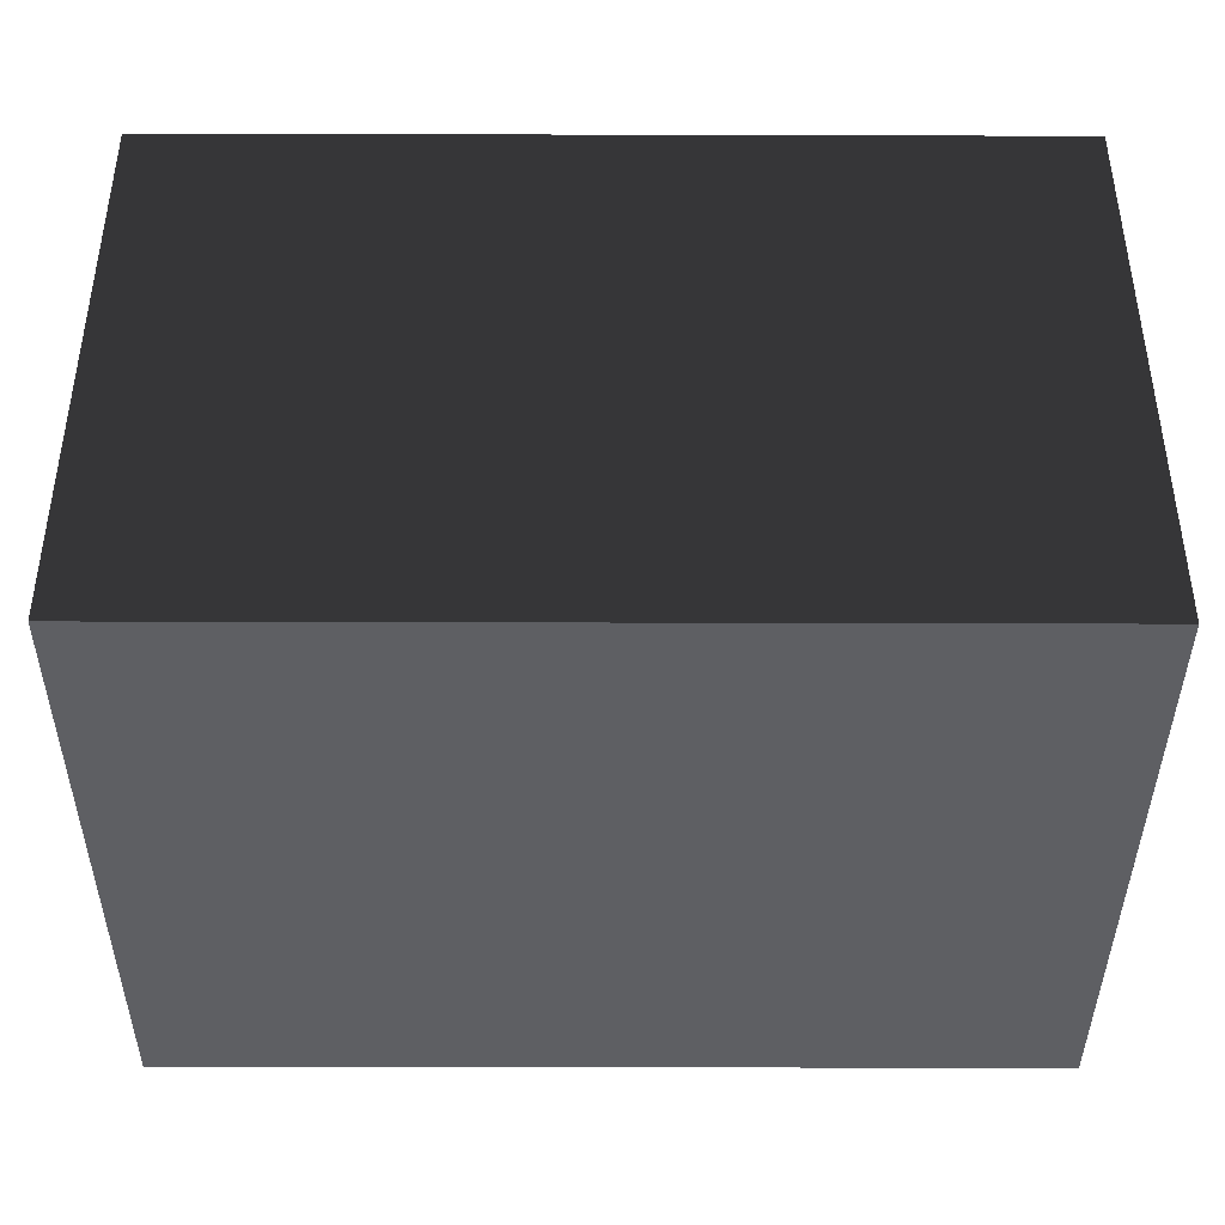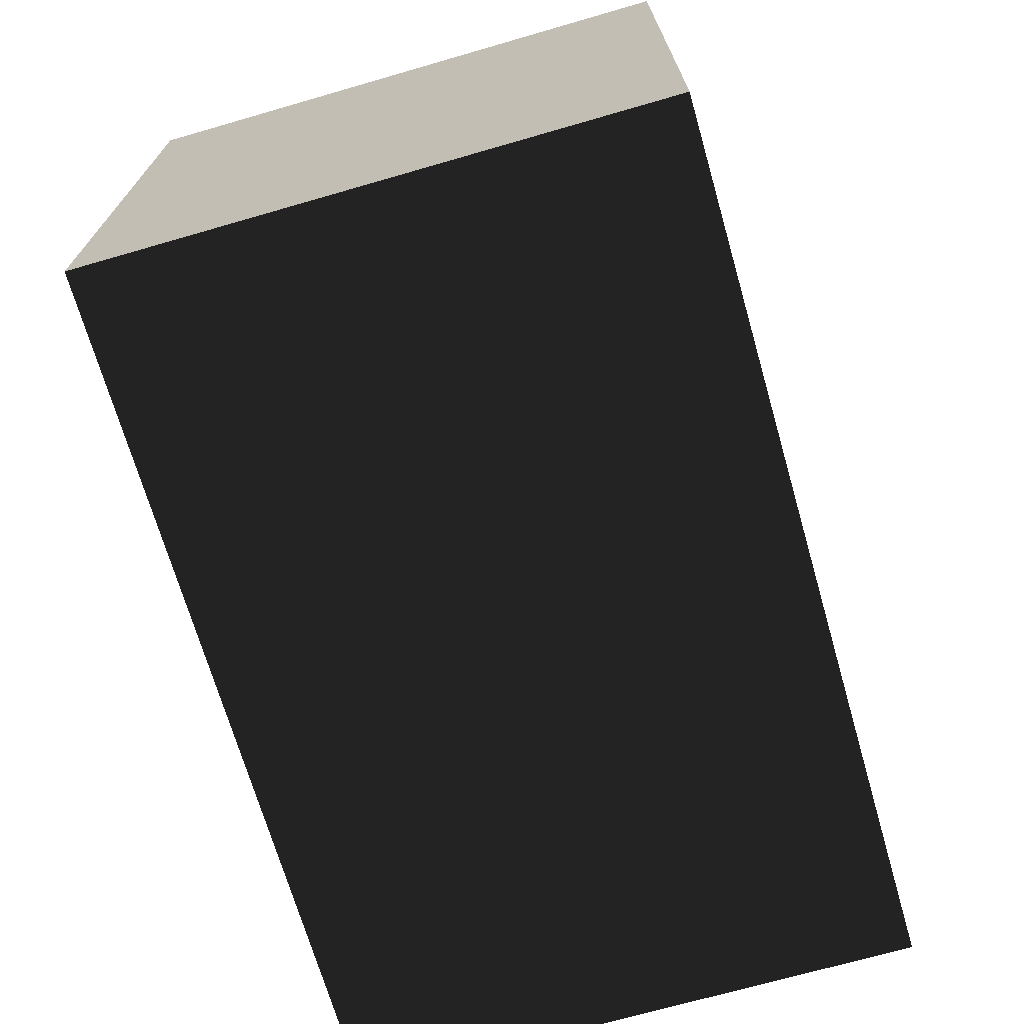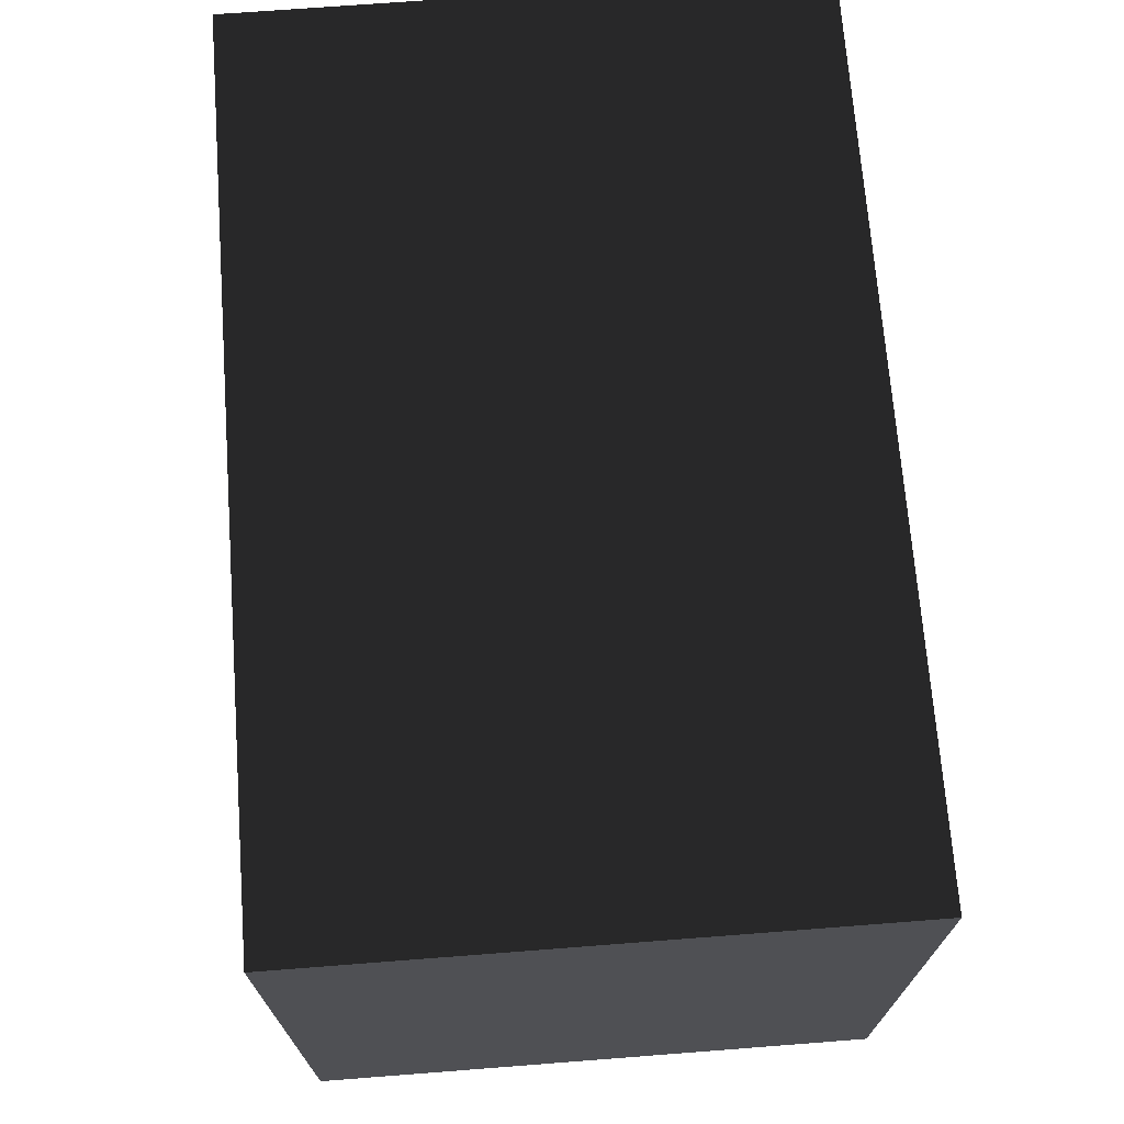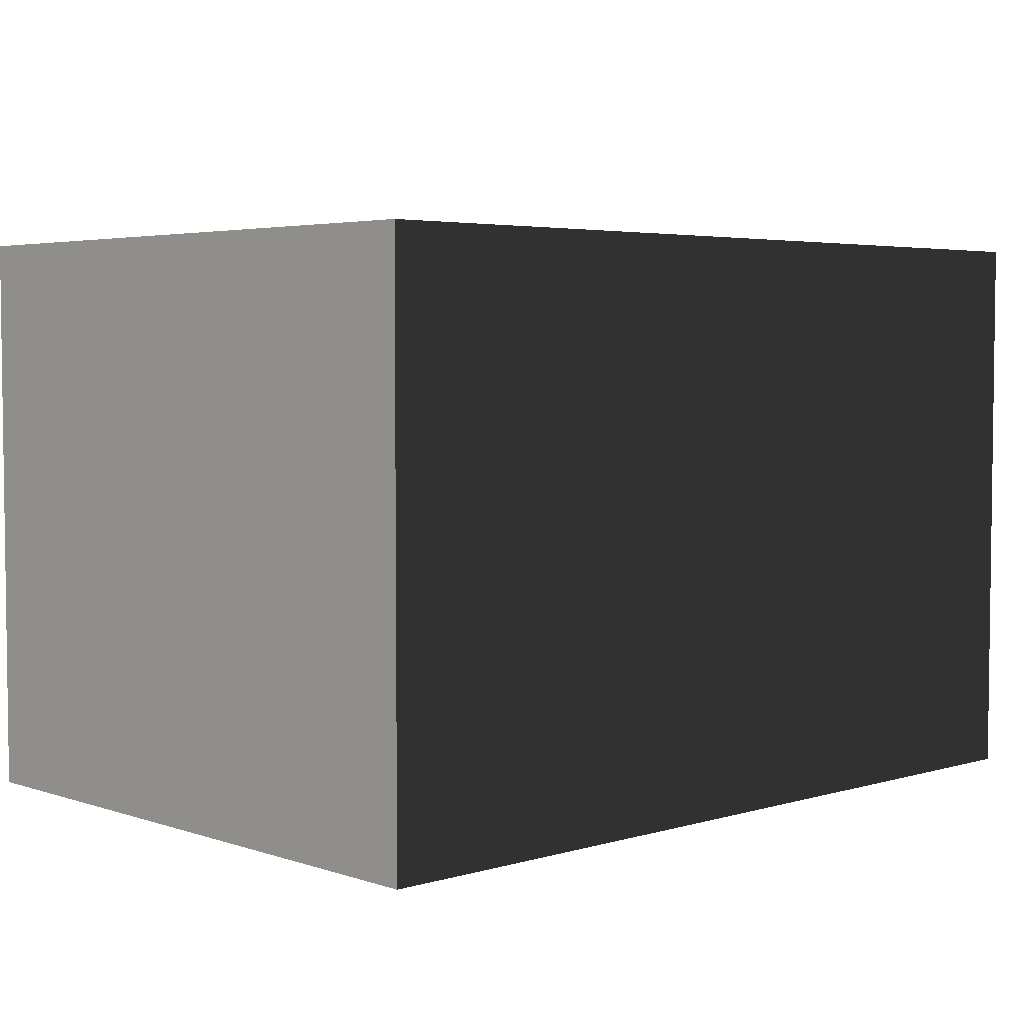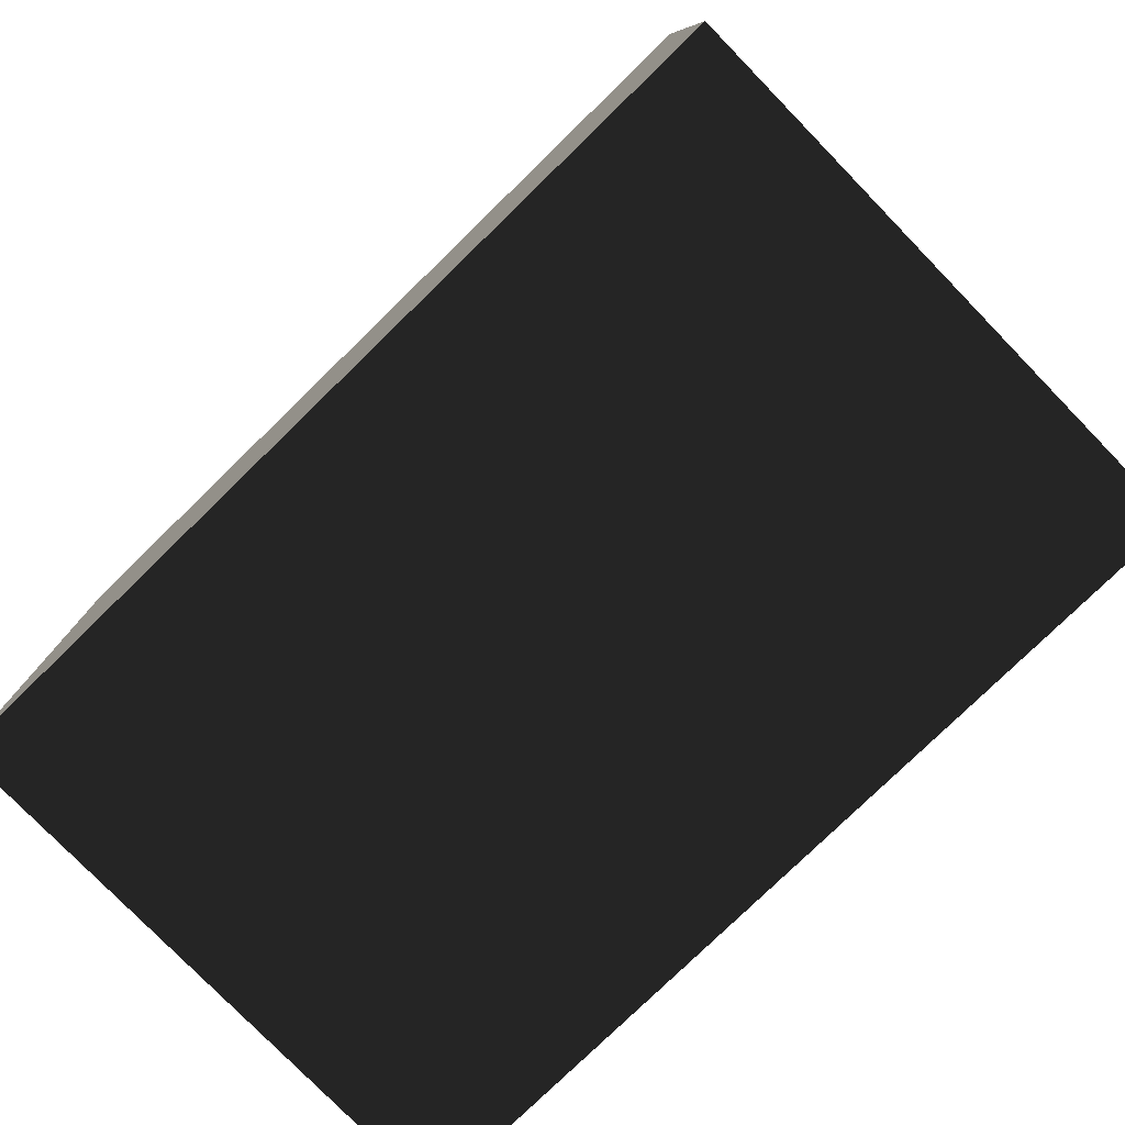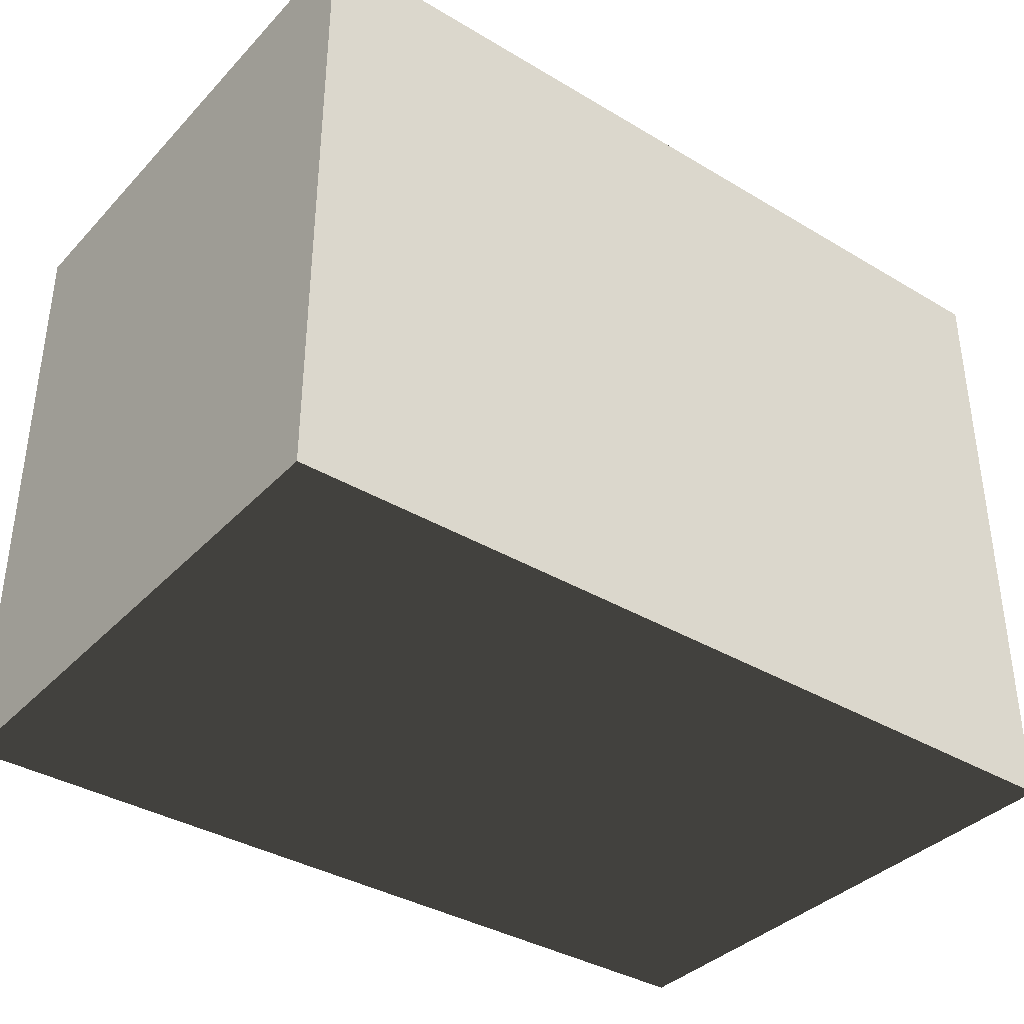
<metadata>
{"format":"obj","ext":"obj","renderer":"f3d","projection":"perspective","resolution":1024,"background":"white","views":[{"elev":-40.6,"azim":179.8,"up":"+Y"},{"elev":-70.2,"azim":-73.9,"up":"+Z"},{"elev":70.4,"azim":-94.4,"up":"+Z"},{"elev":4.2,"azim":-43.3,"up":"+Y"},{"elev":-78.6,"azim":44.2,"up":"+Z"},{"elev":-37.1,"azim":142.5,"up":"+Z"}]}
</metadata>
<code>
v 0.2482 0.004428 0.1856
v -0.003247 0.004428 0.1856
v -0.003247 0.004428 -0.1833
v -0.003247 0.3322 0.1856
v -0.2547 0.3322 0.1856
v -0.2547 0.1683 0.1856
v -0.003247 0.1683 0.1856
v -0.2547 0.3322 0.1856
v -0.2547 0.3322 -0.1833
v -0.2547 0.1683 -0.1833
v -0.2547 0.1683 0.1856
v -0.2547 0.3322 -0.1833
v -0.003247 0.3322 -0.1833
v -0.003247 0.1683 -0.1833
v -0.2547 0.1683 -0.1833
v -0.2547 0.3322 -0.1833
v -0.2547 0.3322 0.1856
v -0.003247 0.3322 0.1856
v -0.003247 0.3322 -0.1833
v -0.003247 0.1683 0.1856
v -0.2547 0.1683 0.1856
v -0.2547 0.004428 0.1856
v -0.003247 0.004428 0.1856
v -0.2547 0.1683 0.1856
v -0.2547 0.1683 -0.1833
v -0.2547 0.004428 -0.1833
v -0.2547 0.004428 0.1856
v -0.2547 0.1683 -0.1833
v -0.003247 0.1683 -0.1833
v -0.003247 0.004428 -0.1833
v -0.2547 0.004428 -0.1833
v -0.2547 0.004428 -0.1833
v -0.003247 0.004428 -0.1833
v -0.003247 0.004428 0.1856
v -0.2547 0.004428 0.1856
v 0.2482 0.3322 0.1856
v -0.003247 0.3322 0.1856
v -0.003247 0.1683 0.1856
v 0.2482 0.1683 0.1856
v -0.003247 0.3322 -0.1833
v 0.2482 0.3322 -0.1833
v 0.2482 0.1683 -0.1833
v -0.003247 0.1683 -0.1833
v 0.2482 0.3322 -0.1833
v 0.2482 0.3322 0.1856
v 0.2482 0.1683 0.1856
v 0.2482 0.1683 -0.1833
v -0.003247 0.3322 -0.1833
v -0.003247 0.3322 0.1856
v 0.2482 0.3322 0.1856
v 0.2482 0.3322 -0.1833
v 0.2482 0.1683 0.1856
v -0.003247 0.1683 0.1856
v -0.003247 0.004428 0.1856
v 0.2482 0.004428 0.1856
v -0.003247 0.1683 -0.1833
v 0.2482 0.1683 -0.1833
v 0.2482 0.004428 -0.1833
v -0.003247 0.004428 -0.1833
v 0.2482 0.1683 -0.1833
v 0.2482 0.1683 0.1856
v 0.2482 0.004428 0.1856
v 0.2482 0.004428 -0.1833
v 0.2482 0.004428 -0.1833
g GUNSHOPAMMOBOXBLUEBLOCK
o GUNSHOPAMMOBOXBLUEBLOCK0
f 1 2 3
f 4 5 6
f 6 7 4
f 8 9 10
f 10 11 8
f 12 13 14
f 14 15 12
f 16 17 18
f 18 19 16
f 20 21 22
f 22 23 20
f 24 25 26
f 26 27 24
f 28 29 30
f 30 31 28
f 32 33 34
f 34 35 32
f 36 37 38
f 38 39 36
f 40 41 42
f 42 43 40
f 44 45 46
f 46 47 44
f 48 49 50
f 50 51 48
f 52 53 54
f 54 55 52
f 56 57 58
f 58 59 56
f 60 61 62
f 62 63 60
f 3 64 1

</code>
